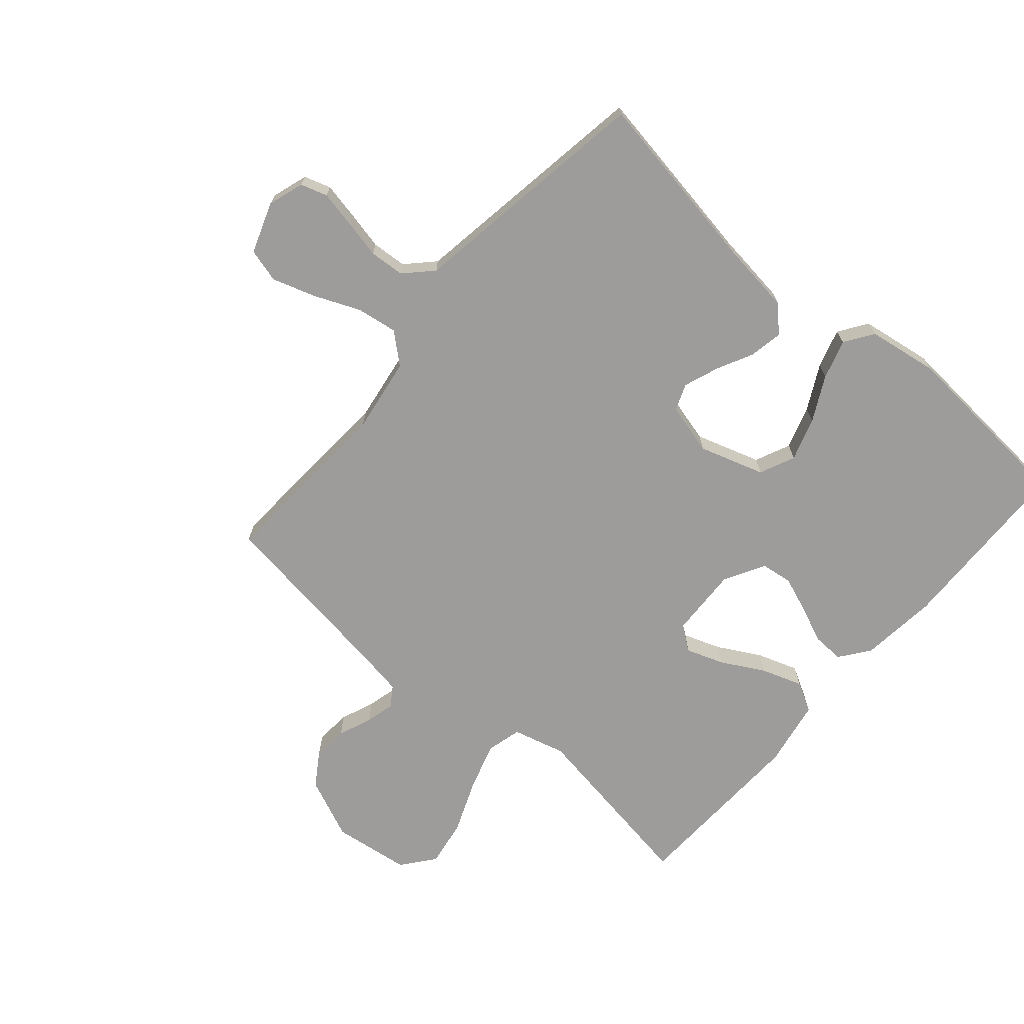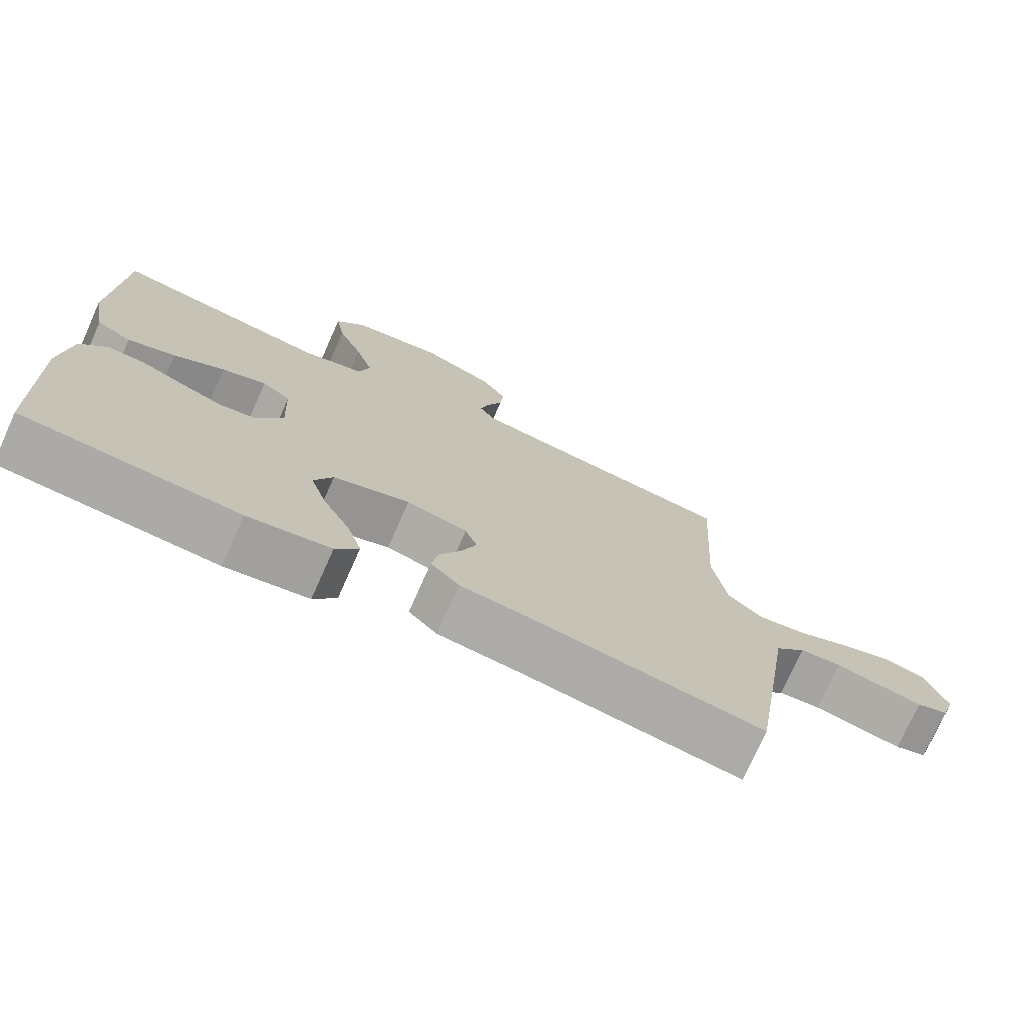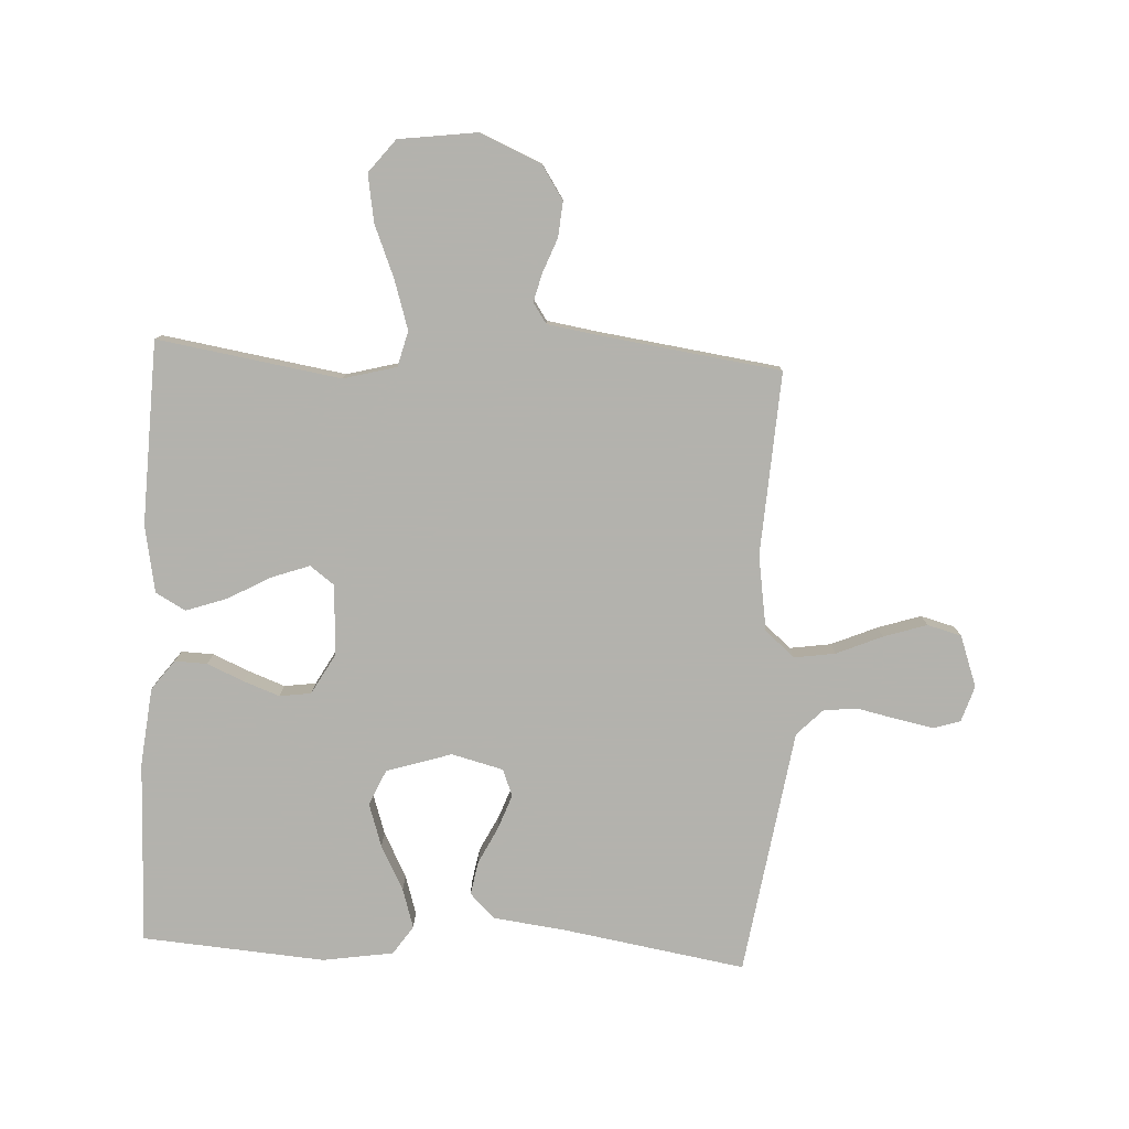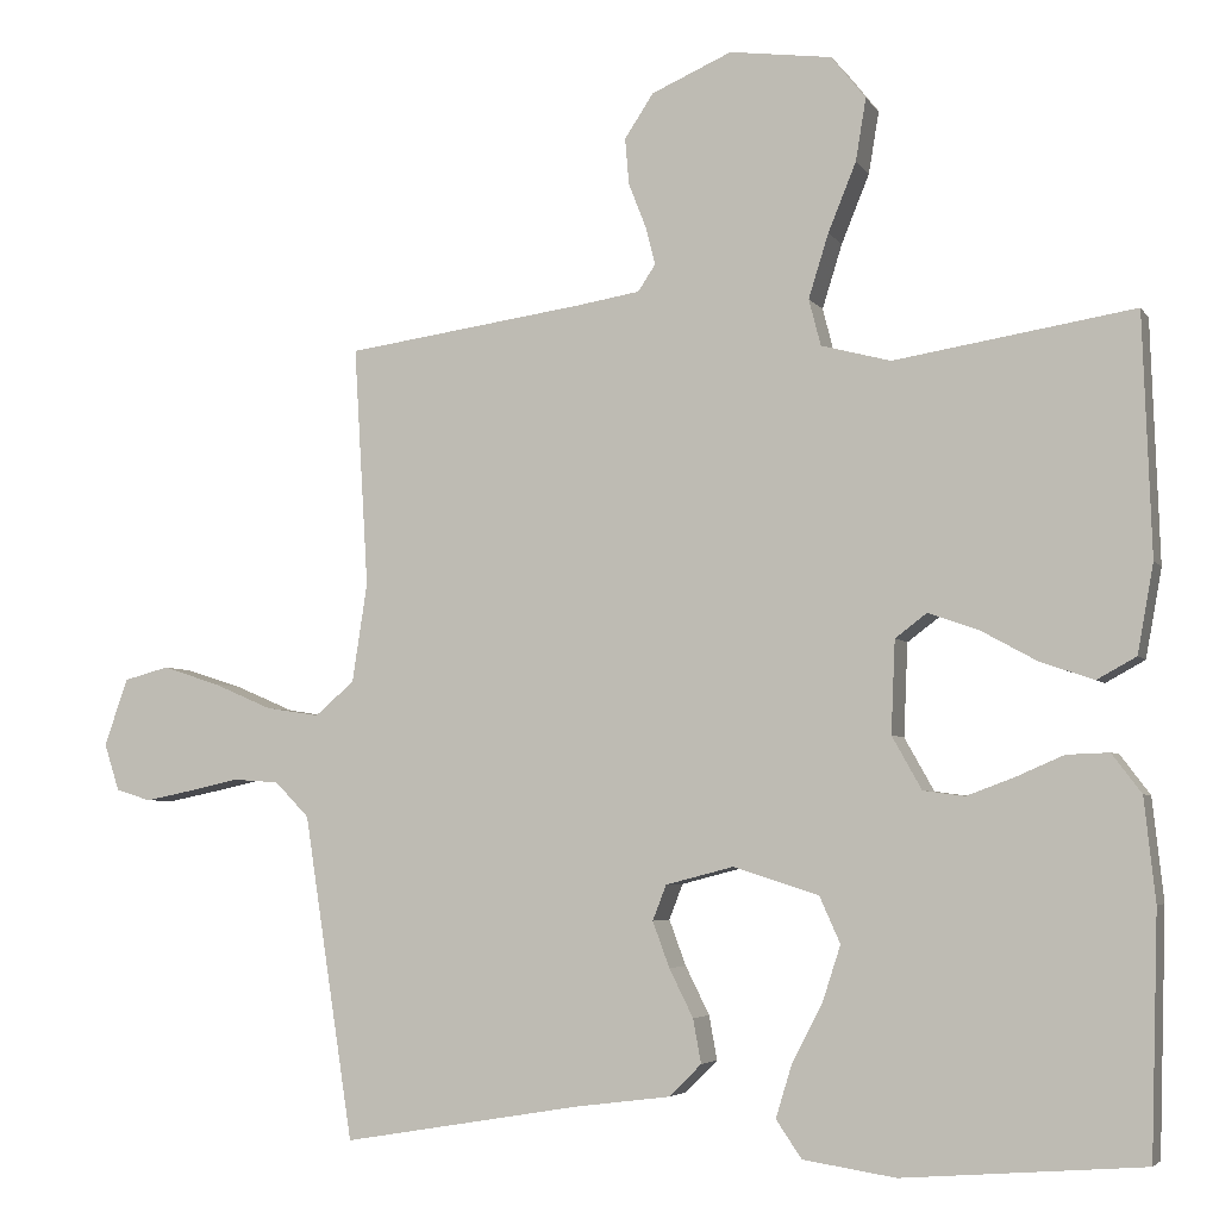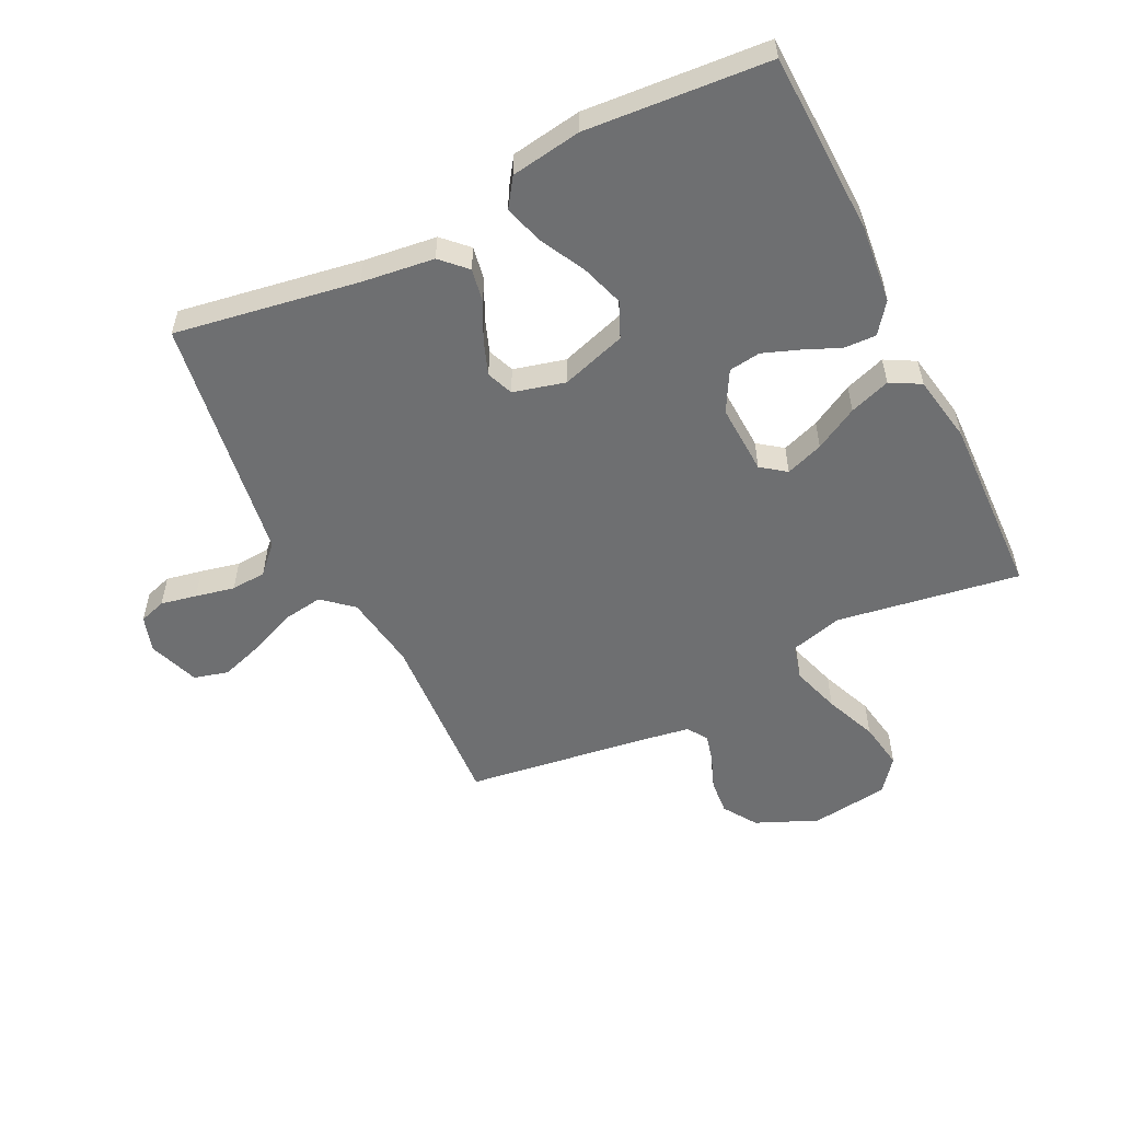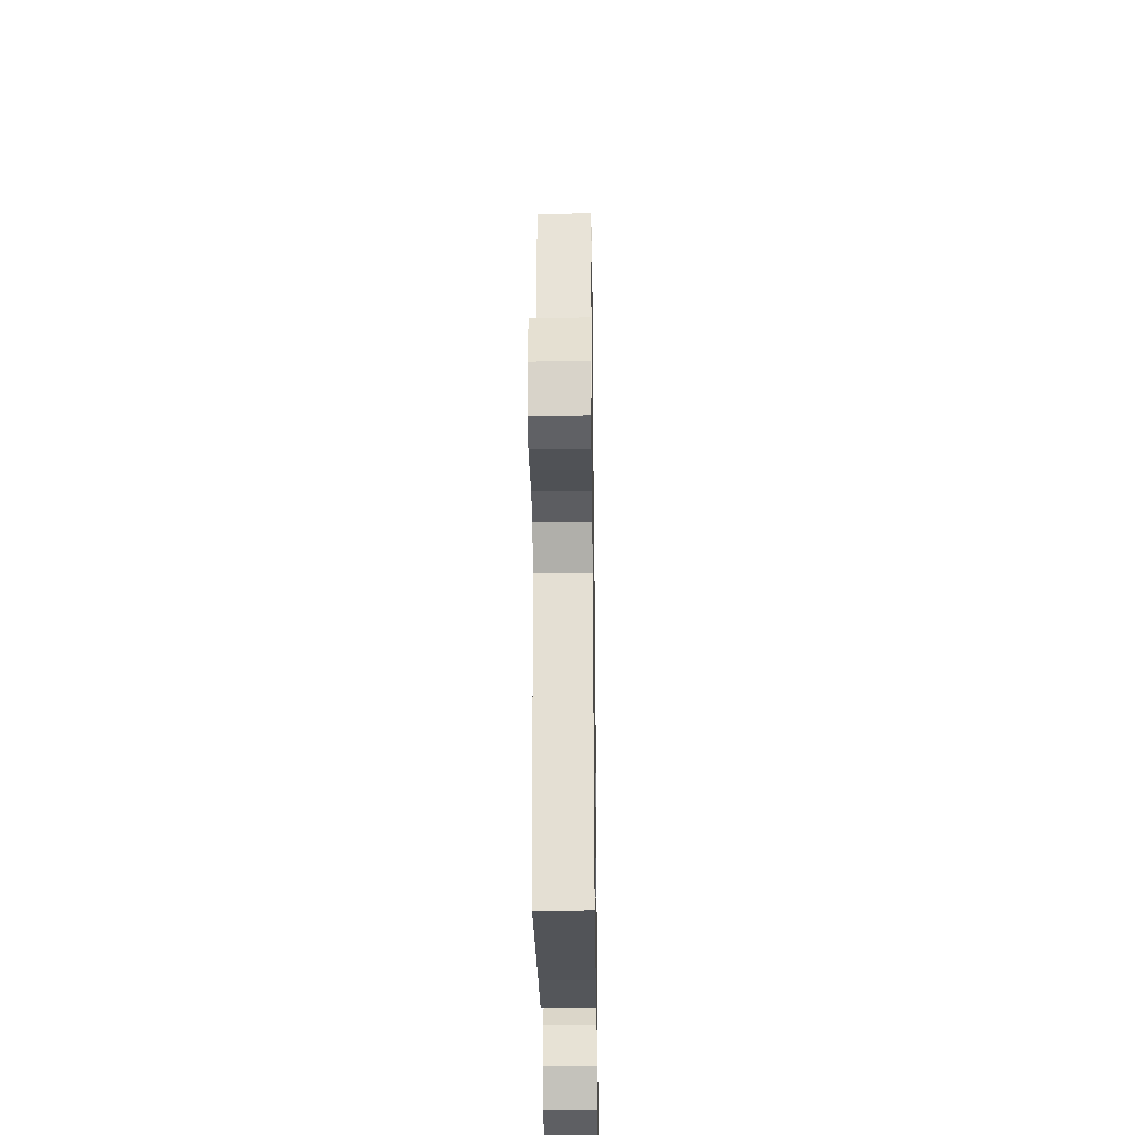
<metadata>
{"format":"obj","ext":"obj","renderer":"f3d","projection":"perspective","resolution":1024,"background":"white","views":[{"elev":-70.1,"azim":139.2,"up":"+Y"},{"elev":-74.8,"azim":-24.0,"up":"+Z"},{"elev":-79.4,"azim":-2.9,"up":"+Y"},{"elev":-4.5,"azim":-161.9,"up":"+Z"},{"elev":-54.6,"azim":-153.7,"up":"+Y"},{"elev":-32.4,"azim":90.8,"up":"+Z"}]}
</metadata>
<code>
v -0.5 0.07 0.5
v -0.2 0.07 0.452
v -0.113 0.07 0.475
v -0.098 0.07 0.533
v -0.123 0.07 0.613
v -0.158 0.07 0.699
v -0.171 0.07 0.777
v -0.128 0.07 0.831
v 0 0.07 0.848
v 0.101 0.07 0.804
v 0.137 0.07 0.749
v 0.132 0.07 0.691
v 0.11 0.07 0.635
v 0.098 0.07 0.588
v 0.12 0.07 0.555
v 0.2 0.07 0.542
v 0.5 0.07 0.5
v 0.482 0.07 0.2
v 0.501 0.07 0.076
v 0.55 0.07 0.034
v 0.617 0.07 0.044
v 0.692 0.07 0.076
v 0.763 0.07 0.099
v 0.819 0.07 0.084
v 0.849 0.07 0
v 0.83 0.07 -0.059
v 0.786 0.07 -0.073
v 0.727 0.07 -0.061
v 0.663 0.07 -0.047
v 0.605 0.07 -0.051
v 0.562 0.07 -0.095
v 0.546 0.07 -0.2
v 0.5 0.07 -0.5
v 0.2 0.07 -0.45
v 0.081 0.07 -0.435
v 0.041 0.07 -0.395
v 0.051 0.07 -0.34
v 0.081 0.07 -0.28
v 0.102 0.07 -0.223
v 0.085 0.07 -0.179
v 0 0.07 -0.157
v -0.107 0.07 -0.191
v -0.133 0.07 -0.249
v -0.11 0.07 -0.32
v -0.072 0.07 -0.393
v -0.052 0.07 -0.458
v -0.084 0.07 -0.505
v -0.2 0.07 -0.523
v -0.5 0.07 -0.5
v -0.509 0.07 -0.2
v -0.495 0.07 -0.072
v -0.458 0.07 -0.023
v -0.405 0.07 -0.025
v -0.345 0.07 -0.051
v -0.286 0.07 -0.073
v -0.234 0.07 -0.066
v -0.197 0.07 0
v -0.202 0.07 0.116
v -0.242 0.07 0.146
v -0.304 0.07 0.124
v -0.375 0.07 0.085
v -0.442 0.07 0.062
v -0.491 0.07 0.089
v -0.511 0.07 0.2
v -0.5 0 0.5
v -0.2 0 0.452
v -0.113 0 0.475
v -0.098 0 0.533
v -0.123 0 0.613
v -0.158 0 0.699
v -0.171 0 0.777
v -0.128 0 0.831
v 0 0 0.848
v 0.101 0 0.804
v 0.137 0 0.749
v 0.132 0 0.691
v 0.11 0 0.635
v 0.098 0 0.588
v 0.12 0 0.555
v 0.2 0 0.542
v 0.5 0 0.5
v 0.482 0 0.2
v 0.501 0 0.076
v 0.55 0 0.034
v 0.617 0 0.044
v 0.692 0 0.076
v 0.763 0 0.099
v 0.819 0 0.084
v 0.849 0 0
v 0.83 0 -0.059
v 0.786 0 -0.073
v 0.727 0 -0.061
v 0.663 0 -0.047
v 0.605 0 -0.051
v 0.562 0 -0.095
v 0.546 0 -0.2
v 0.5 0 -0.5
v 0.2 0 -0.45
v 0.081 0 -0.435
v 0.041 0 -0.395
v 0.051 0 -0.34
v 0.081 0 -0.28
v 0.102 0 -0.223
v 0.085 0 -0.179
v 0 0 -0.157
v -0.107 0 -0.191
v -0.133 0 -0.249
v -0.11 0 -0.32
v -0.072 0 -0.393
v -0.052 0 -0.458
v -0.084 0 -0.505
v -0.2 0 -0.523
v -0.5 0 -0.5
v -0.509 0 -0.2
v -0.495 0 -0.072
v -0.458 0 -0.023
v -0.405 0 -0.025
v -0.345 0 -0.051
v -0.286 0 -0.073
v -0.234 0 -0.066
v -0.197 0 0
v -0.202 0 0.116
v -0.242 0 0.146
v -0.304 0 0.124
v -0.375 0 0.085
v -0.442 0 0.062
v -0.491 0 0.089
v -0.511 0 0.2
f 64 1 2
f 63 64 2
f 62 63 2
f 61 62 2
f 60 61 2
f 59 60 2 3
f 58 59 3
f 57 58 3 4
f 52 53 54
f 51 52 54
f 50 51 54
f 49 50 54
f 48 49 54
f 47 48 54
f 46 47 54
f 45 46 54
f 44 45 54
f 43 44 54 55
f 42 43 55 56
f 36 37 38
f 35 36 38
f 34 35 38
f 34 38 39
f 33 34 39
f 32 33 39
f 31 32 39
f 30 31 39 40
f 27 28 29
f 26 27 29
f 25 26 29
f 24 25 29
f 23 24 29
f 22 23 29
f 21 22 29
f 20 21 29 30
f 30 40 41
f 20 30 41
f 19 20 41
f 16 17 18
f 42 56 57
f 41 42 57
f 19 41 57
f 18 19 57
f 16 18 57
f 15 16 57
f 11 12 13
f 10 11 13
f 9 10 13
f 8 9 13
f 7 8 13
f 6 7 13
f 5 6 13
f 14 15 57 4
f 4 5 13 14
f 66 65 128
f 66 128 127
f 66 127 126
f 66 126 125
f 66 125 124
f 67 66 124 123
f 67 123 122
f 68 67 122 121
f 118 117 116
f 118 116 115
f 118 115 114
f 118 114 113
f 118 113 112
f 118 112 111
f 118 111 110
f 118 110 109
f 118 109 108
f 119 118 108 107
f 120 119 107 106
f 102 101 100
f 102 100 99
f 102 99 98
f 103 102 98
f 103 98 97
f 103 97 96
f 103 96 95
f 104 103 95 94
f 93 92 91
f 93 91 90
f 93 90 89
f 93 89 88
f 93 88 87
f 93 87 86
f 93 86 85
f 94 93 85 84
f 105 104 94
f 105 94 84
f 105 84 83
f 82 81 80
f 121 120 106
f 121 106 105
f 121 105 83
f 121 83 82
f 121 82 80
f 121 80 79
f 77 76 75
f 77 75 74
f 77 74 73
f 77 73 72
f 77 72 71
f 77 71 70
f 77 70 69
f 68 121 79 78
f 78 77 69 68
f 1 65 66 2
f 2 66 67 3
f 3 67 68 4
f 4 68 69 5
f 5 69 70 6
f 6 70 71 7
f 7 71 72 8
f 8 72 73 9
f 9 73 74 10
f 10 74 75 11
f 11 75 76 12
f 12 76 77 13
f 13 77 78 14
f 14 78 79 15
f 15 79 80 16
f 16 80 81 17
f 17 81 82 18
f 18 82 83 19
f 19 83 84 20
f 20 84 85 21
f 21 85 86 22
f 22 86 87 23
f 23 87 88 24
f 24 88 89 25
f 25 89 90 26
f 26 90 91 27
f 27 91 92 28
f 28 92 93 29
f 29 93 94 30
f 30 94 95 31
f 31 95 96 32
f 32 96 97 33
f 33 97 98 34
f 34 98 99 35
f 35 99 100 36
f 36 100 101 37
f 37 101 102 38
f 38 102 103 39
f 39 103 104 40
f 40 104 105 41
f 41 105 106 42
f 42 106 107 43
f 43 107 108 44
f 44 108 109 45
f 45 109 110 46
f 46 110 111 47
f 47 111 112 48
f 48 112 113 49
f 49 113 114 50
f 50 114 115 51
f 51 115 116 52
f 52 116 117 53
f 53 117 118 54
f 54 118 119 55
f 55 119 120 56
f 56 120 121 57
f 57 121 122 58
f 58 122 123 59
f 59 123 124 60
f 60 124 125 61
f 61 125 126 62
f 62 126 127 63
f 63 127 128 64
f 64 128 65 1

</code>
